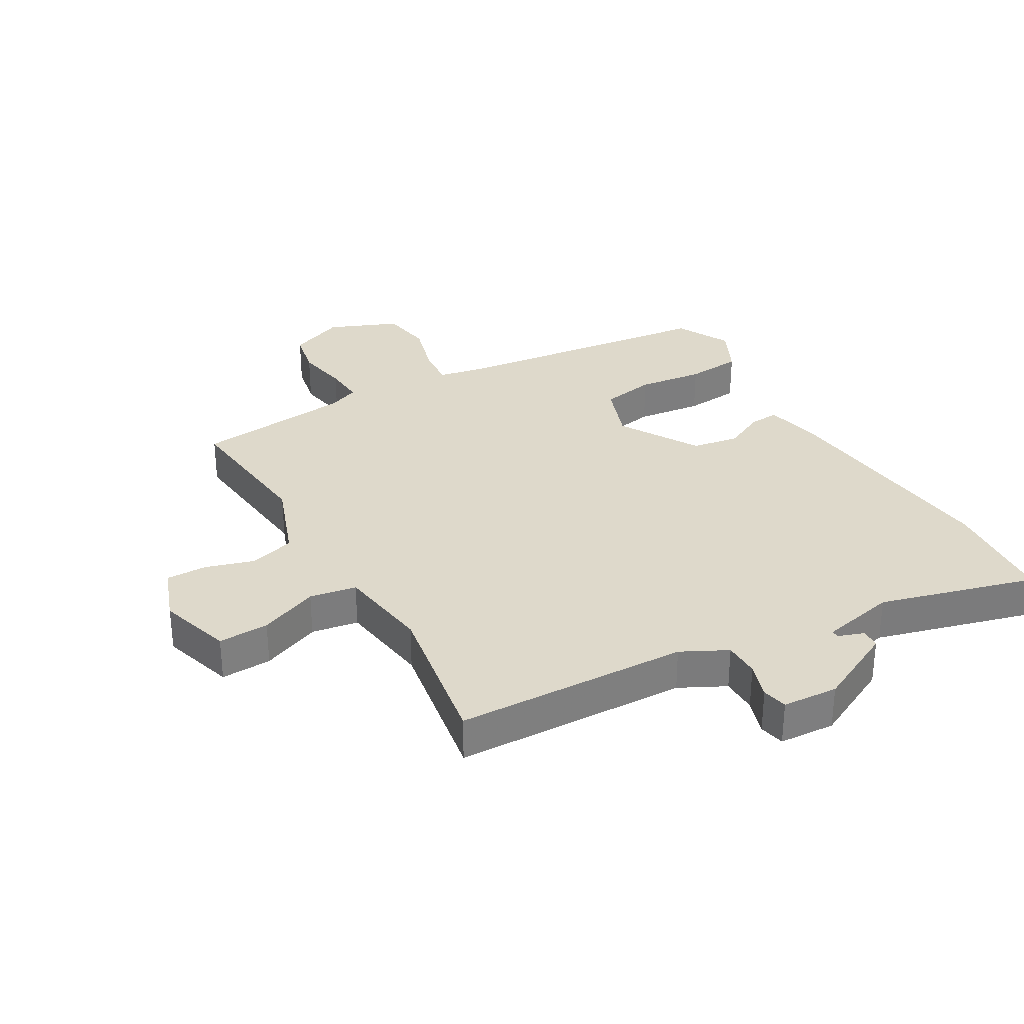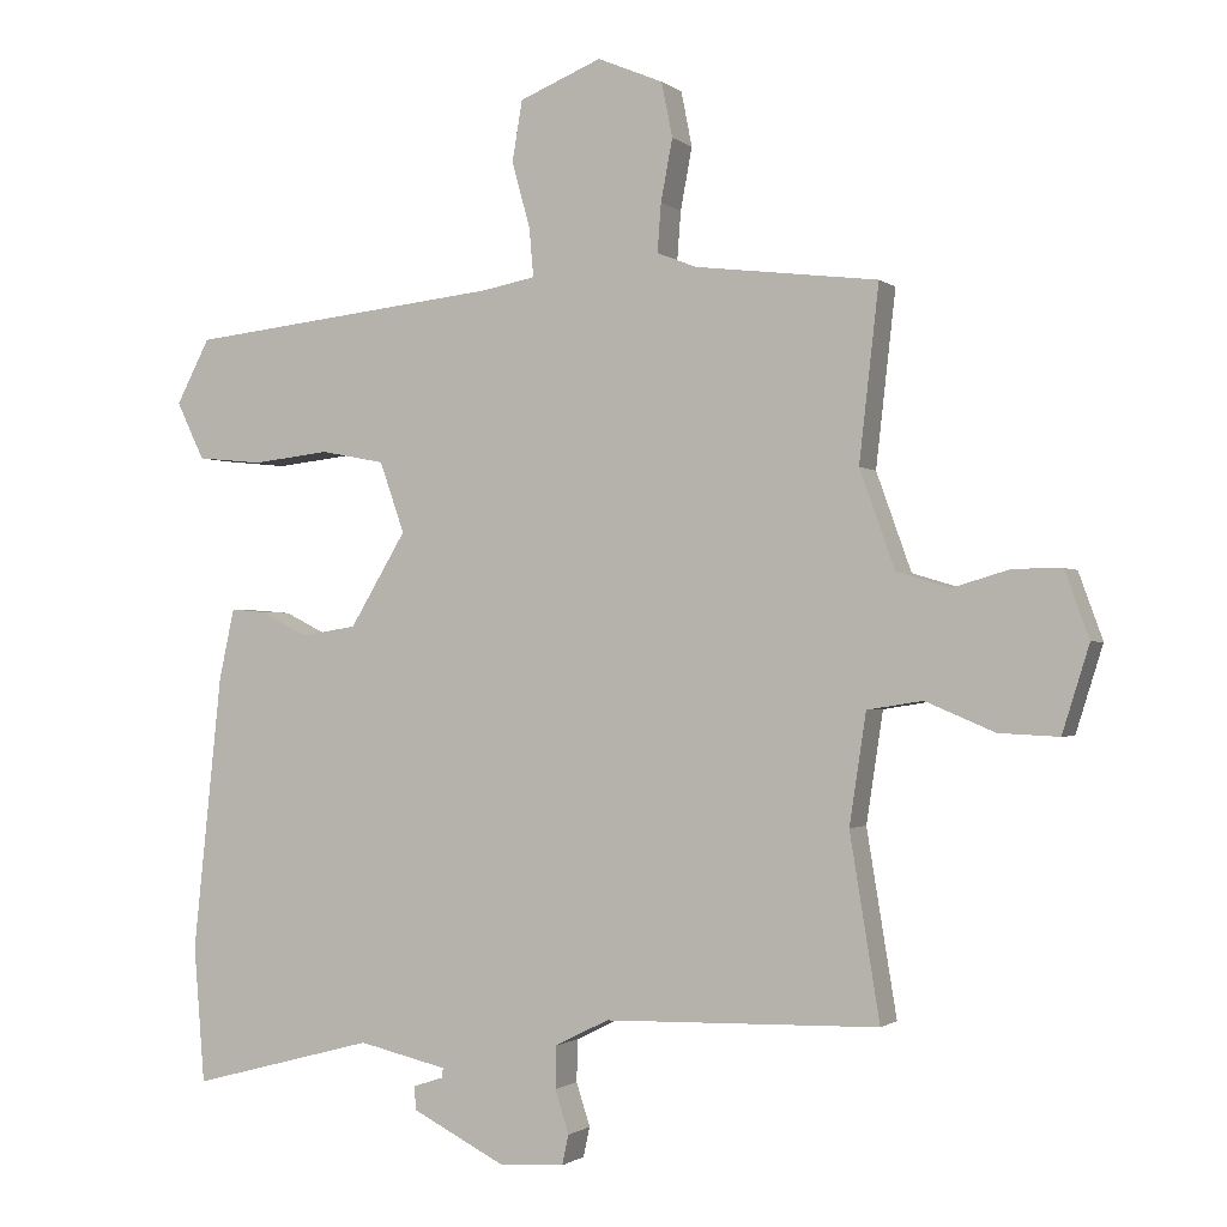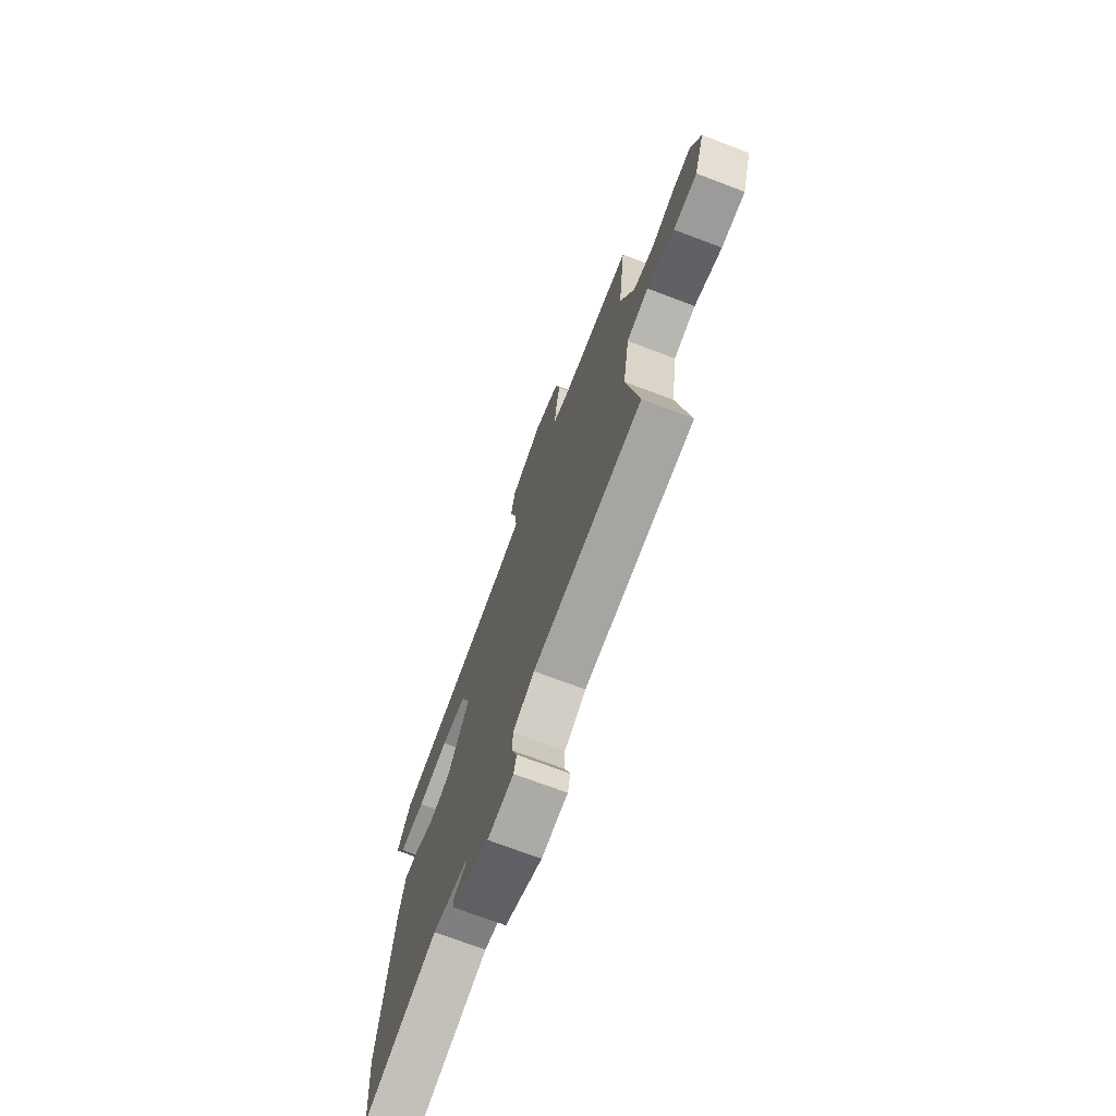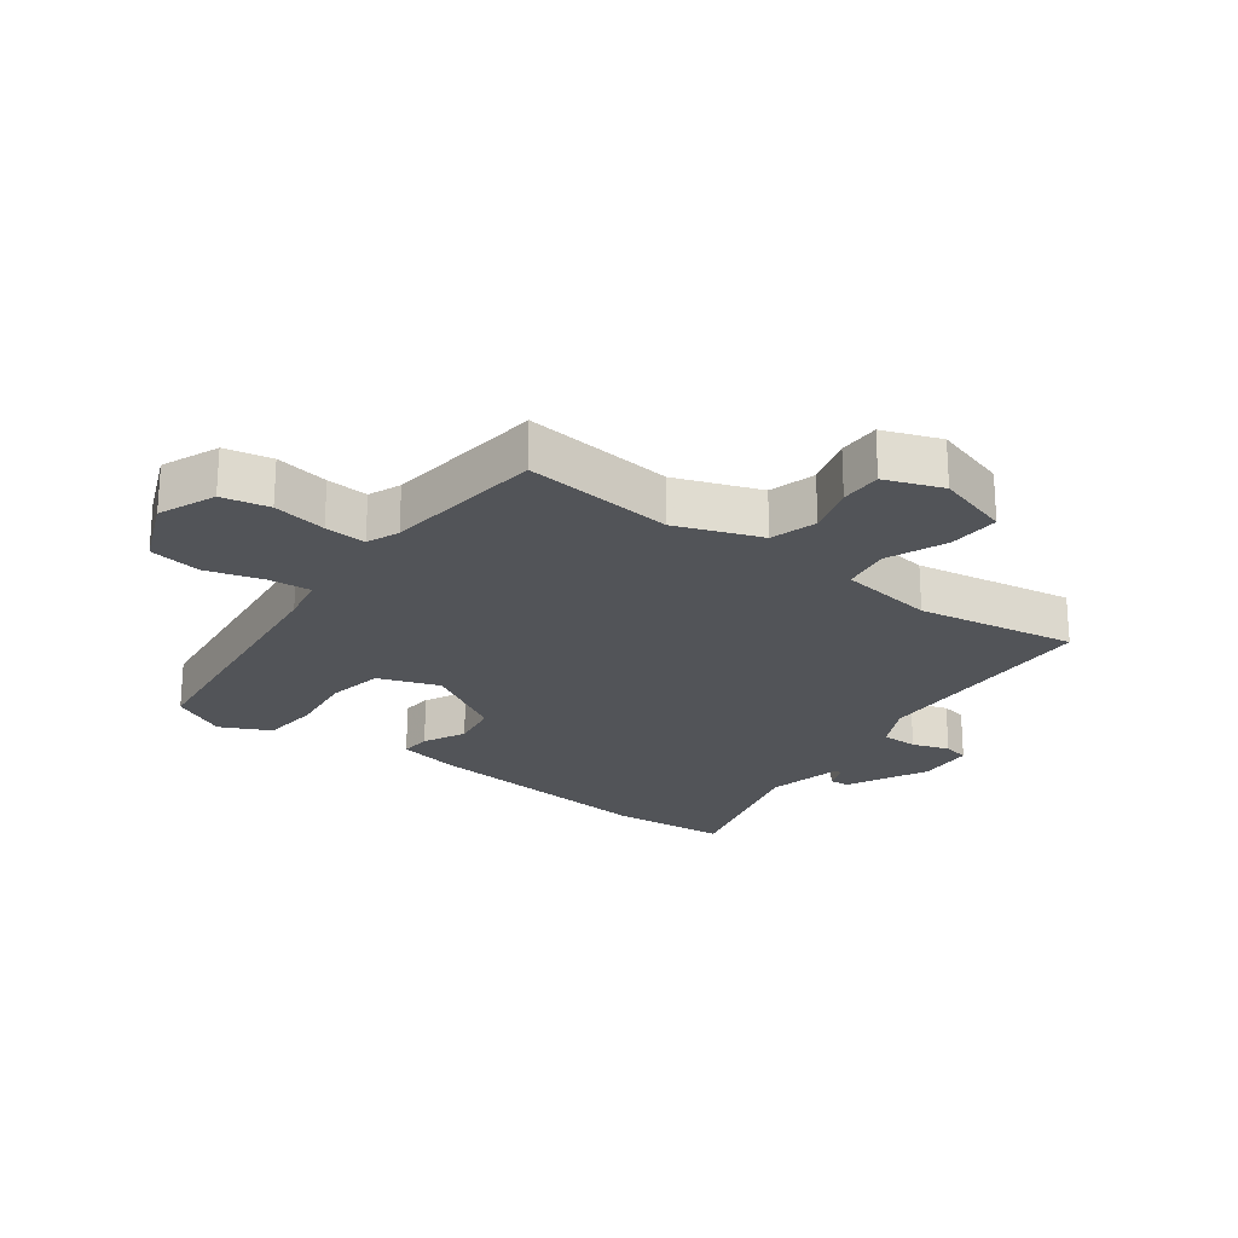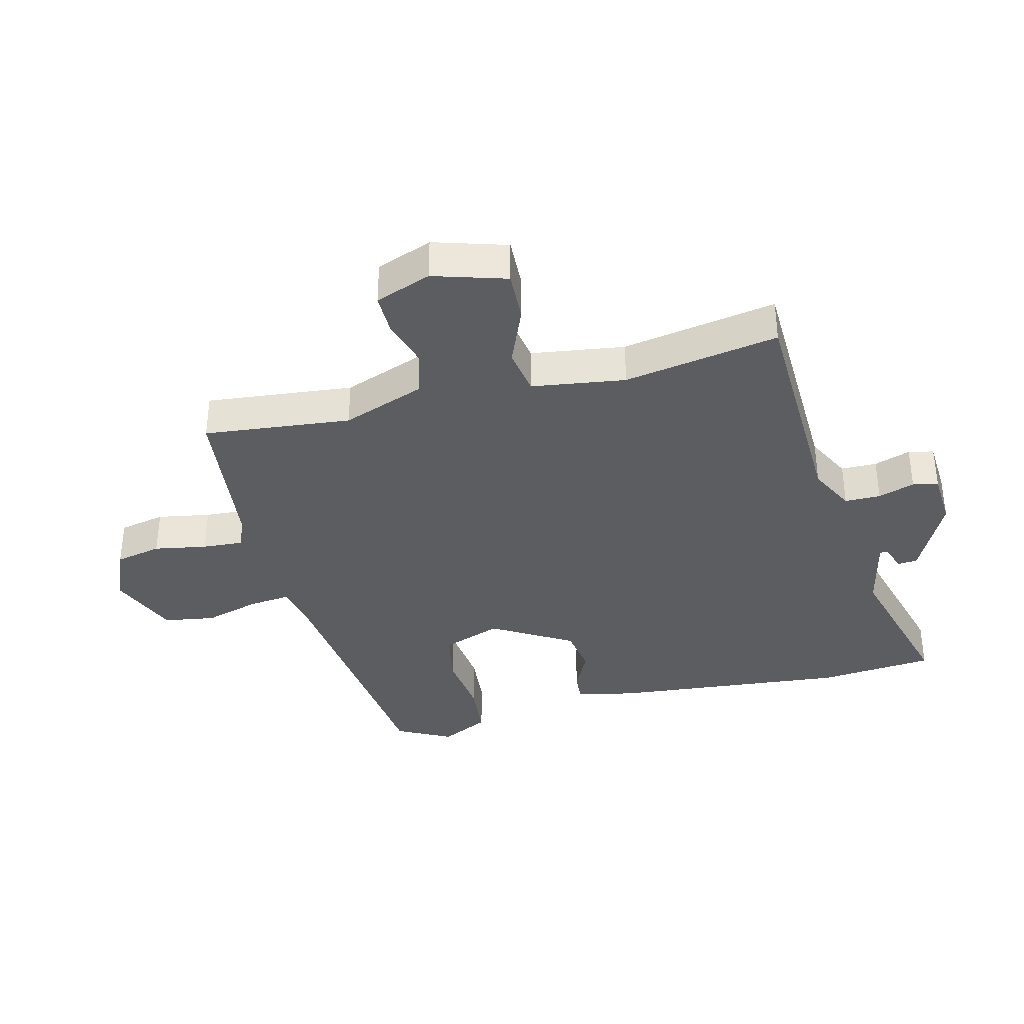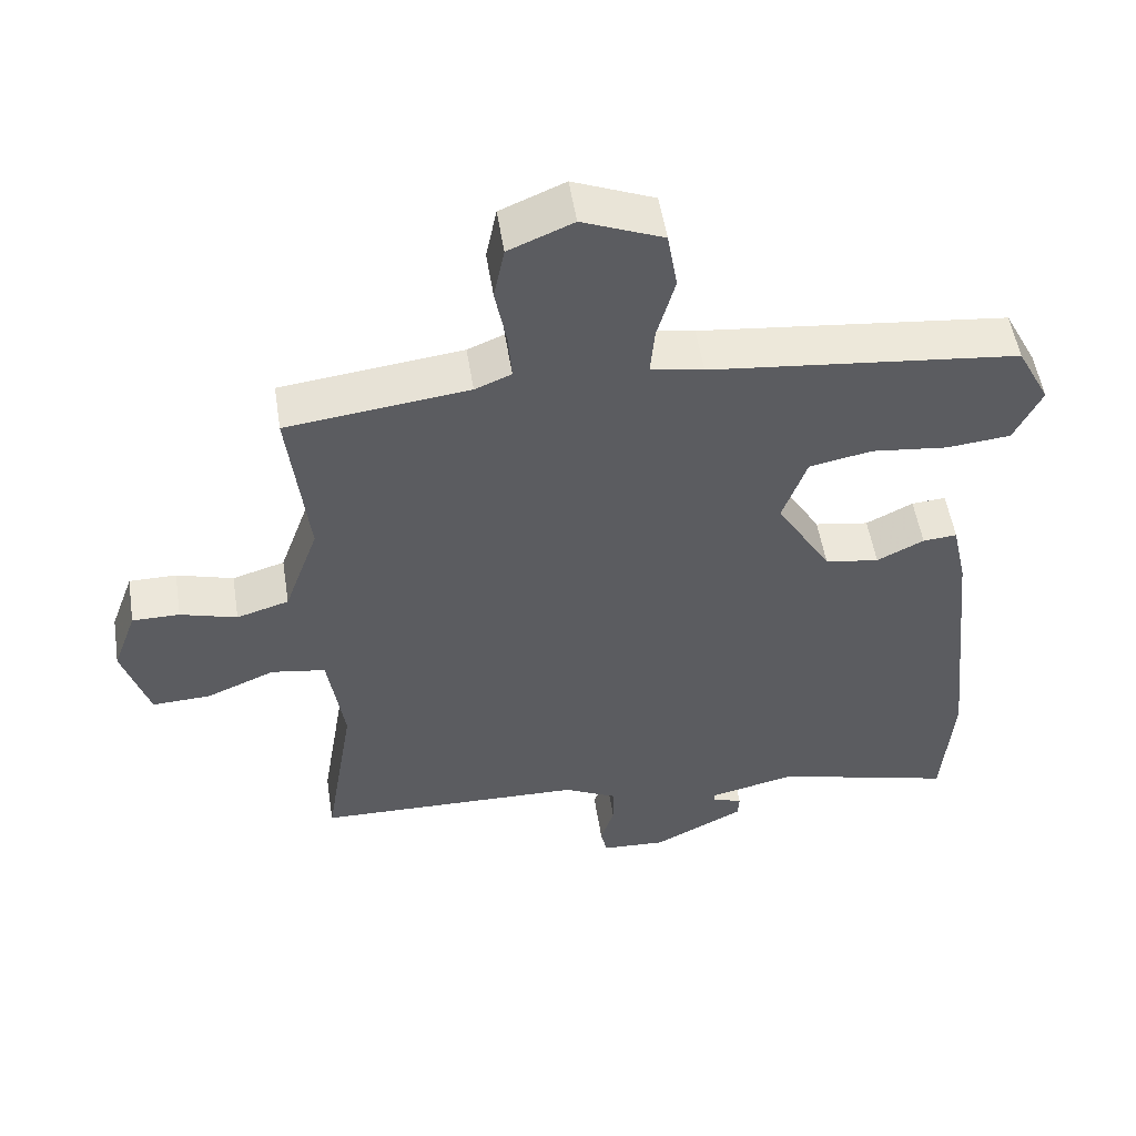
<metadata>
{"format":"obj","ext":"obj","renderer":"f3d","projection":"perspective","resolution":1024,"background":"white","views":[{"elev":31.8,"azim":150.5,"up":"+Y"},{"elev":-1.2,"azim":23.2,"up":"+Z"},{"elev":-72.6,"azim":69.3,"up":"+Z"},{"elev":-23.1,"azim":53.8,"up":"+Y"},{"elev":-36.6,"azim":104.6,"up":"+Y"},{"elev":52.7,"azim":171.1,"up":"+Z"}]}
</metadata>
<code>
v -0.494 0.07 -0.579
v -0.509 0.07 -0.392
v -0.469 0.07 -0.013
v -0.448 0.07 0.083
v -0.4 0.07 0.079
v -0.334 0.07 0.046
v -0.258 0.07 0.058
v -0.181 0.07 0.186
v -0.215 0.07 0.283
v -0.303 0.07 0.3
v -0.41 0.07 0.288
v -0.5 0.07 0.297
v -0.538 0.07 0.376
v -0.492 0.07 0.464
v -0.059 0.07 0.511
v 0.015 0.07 0.525
v 0.009 0.07 0.592
v -0.016 0.07 0.682
v -0.002 0.07 0.765
v 0.111 0.07 0.811
v 0.201 0.07 0.773
v 0.216 0.07 0.698
v 0.2 0.07 0.613
v 0.195 0.07 0.547
v 0.246 0.07 0.526
v 0.5 0.07 0.495
v 0.473 0.07 0.257
v 0.521 0.07 0.123
v 0.594 0.07 0.101
v 0.673 0.07 0.124
v 0.739 0.07 0.124
v 0.772 0.07 0.033
v 0.735 0.07 -0.085
v 0.653 0.07 -0.081
v 0.558 0.07 -0.041
v 0.482 0.07 -0.053
v 0.459 0.07 -0.204
v 0.5 0.07 -0.455
v 0.123 0.07 -0.464
v 0.049 0.07 -0.501
v 0.048 0.07 -0.559
v 0.067 0.07 -0.618
v 0.058 0.07 -0.659
v -0.032 0.07 -0.664
v -0.16 0.07 -0.599
v -0.162 0.07 -0.567
v -0.12 0.07 -0.553
v -0.119 0.07 -0.54
v -0.241 0.07 -0.512
v -0.494 0 -0.579
v -0.509 0 -0.392
v -0.469 0 -0.013
v -0.448 0 0.083
v -0.4 0 0.079
v -0.334 0 0.046
v -0.258 0 0.058
v -0.181 0 0.186
v -0.215 0 0.283
v -0.303 0 0.3
v -0.41 0 0.288
v -0.5 0 0.297
v -0.538 0 0.376
v -0.492 0 0.464
v -0.059 0 0.511
v 0.015 0 0.525
v 0.009 0 0.592
v -0.016 0 0.682
v -0.002 0 0.765
v 0.111 0 0.811
v 0.201 0 0.773
v 0.216 0 0.698
v 0.2 0 0.613
v 0.195 0 0.547
v 0.246 0 0.526
v 0.5 0 0.495
v 0.473 0 0.257
v 0.521 0 0.123
v 0.594 0 0.101
v 0.673 0 0.124
v 0.739 0 0.124
v 0.772 0 0.033
v 0.735 0 -0.085
v 0.653 0 -0.081
v 0.558 0 -0.041
v 0.482 0 -0.053
v 0.459 0 -0.204
v 0.5 0 -0.455
v 0.123 0 -0.464
v 0.049 0 -0.501
v 0.048 0 -0.559
v 0.067 0 -0.618
v 0.058 0 -0.659
v -0.032 0 -0.664
v -0.16 0 -0.599
v -0.162 0 -0.567
v -0.12 0 -0.553
v -0.119 0 -0.54
v -0.241 0 -0.512
f 45 46 47
f 44 45 47
f 43 44 47
f 42 43 47
f 41 42 47
f 40 41 47 48
f 39 40 48 49
f 37 38 39
f 36 37 39 49
f 33 34 35
f 32 33 35
f 31 32 35
f 30 31 35
f 29 30 35
f 28 29 35 36
f 1 2 3
f 49 1 3
f 36 49 3
f 28 36 3
f 27 28 3
f 21 22 23
f 20 21 23
f 19 20 23
f 18 19 23
f 17 18 23
f 16 17 23 24
f 15 16 24 25
f 15 25 26
f 14 15 26
f 13 14 26
f 12 13 26
f 11 12 26
f 10 11 26
f 3 4 5 6
f 3 6 7
f 27 3 7
f 9 10 26 27
f 8 9 27
f 7 8 27
f 96 95 94
f 96 94 93
f 96 93 92
f 96 92 91
f 96 91 90
f 97 96 90 89
f 98 97 89 88
f 88 87 86
f 98 88 86 85
f 84 83 82
f 84 82 81
f 84 81 80
f 84 80 79
f 84 79 78
f 85 84 78 77
f 52 51 50
f 52 50 98
f 52 98 85
f 52 85 77
f 52 77 76
f 72 71 70
f 72 70 69
f 72 69 68
f 72 68 67
f 72 67 66
f 73 72 66 65
f 74 73 65 64
f 75 74 64
f 75 64 63
f 75 63 62
f 75 62 61
f 75 61 60
f 75 60 59
f 55 54 53 52
f 56 55 52
f 56 52 76
f 76 75 59 58
f 76 58 57
f 76 57 56
f 1 50 51 2
f 2 51 52 3
f 3 52 53 4
f 4 53 54 5
f 5 54 55 6
f 6 55 56 7
f 7 56 57 8
f 8 57 58 9
f 9 58 59 10
f 10 59 60 11
f 11 60 61 12
f 12 61 62 13
f 13 62 63 14
f 14 63 64 15
f 15 64 65 16
f 16 65 66 17
f 17 66 67 18
f 18 67 68 19
f 19 68 69 20
f 20 69 70 21
f 21 70 71 22
f 22 71 72 23
f 23 72 73 24
f 24 73 74 25
f 25 74 75 26
f 26 75 76 27
f 27 76 77 28
f 28 77 78 29
f 29 78 79 30
f 30 79 80 31
f 31 80 81 32
f 32 81 82 33
f 33 82 83 34
f 34 83 84 35
f 35 84 85 36
f 36 85 86 37
f 37 86 87 38
f 38 87 88 39
f 39 88 89 40
f 40 89 90 41
f 41 90 91 42
f 42 91 92 43
f 43 92 93 44
f 44 93 94 45
f 45 94 95 46
f 46 95 96 47
f 47 96 97 48
f 48 97 98 49
f 49 98 50 1

</code>
